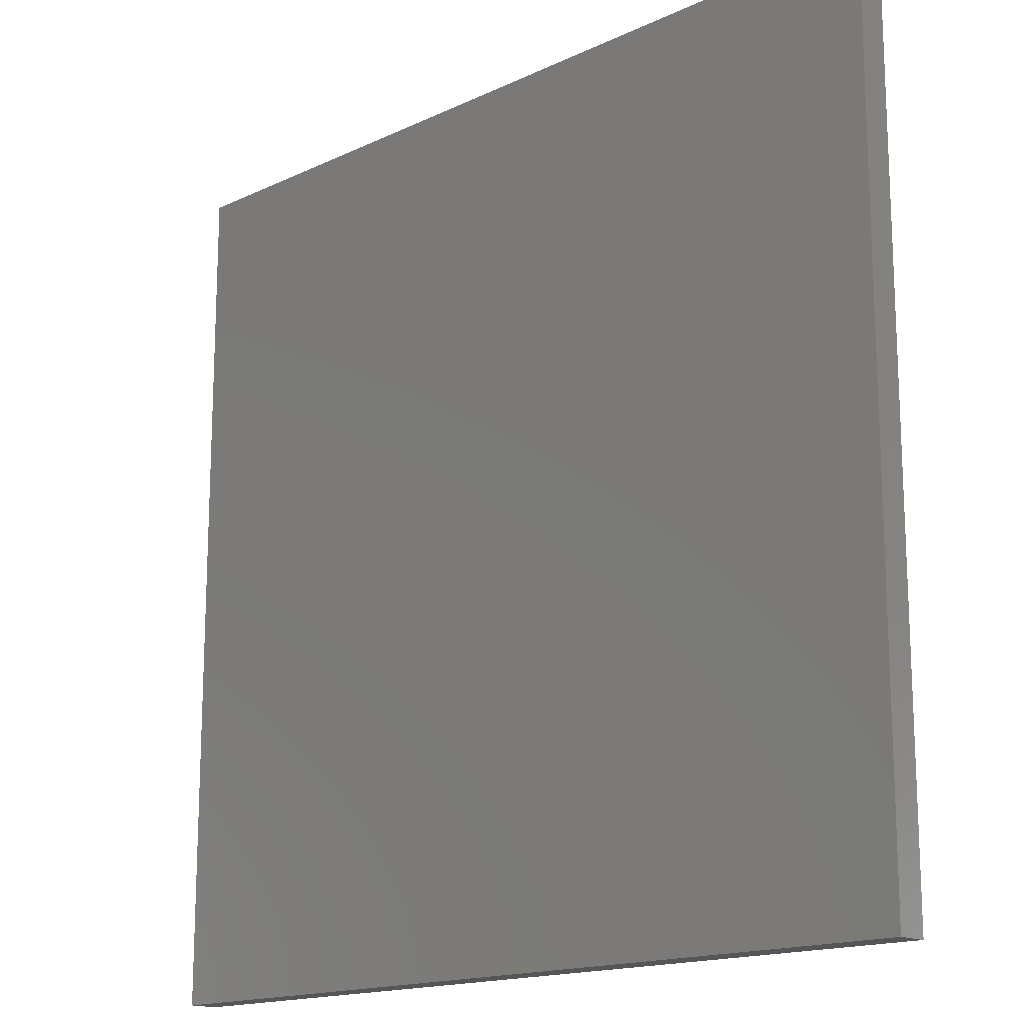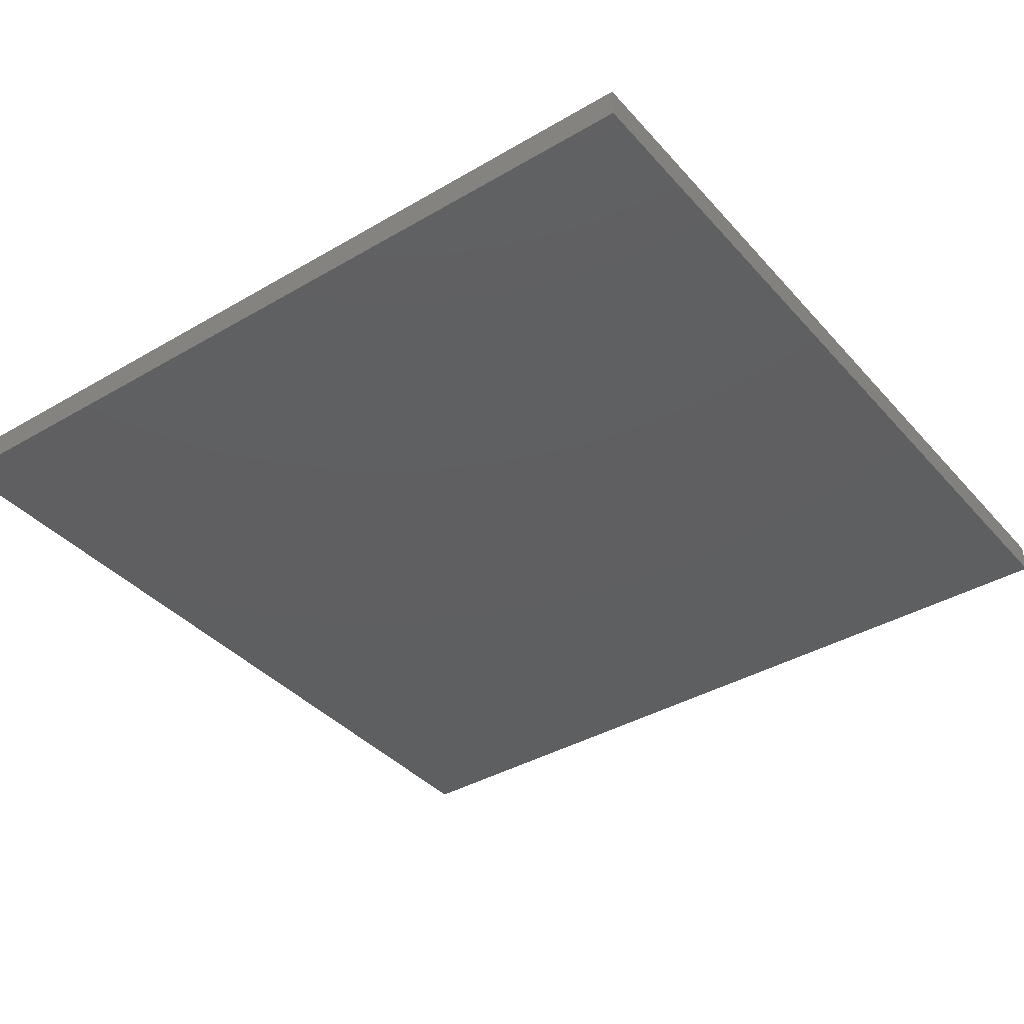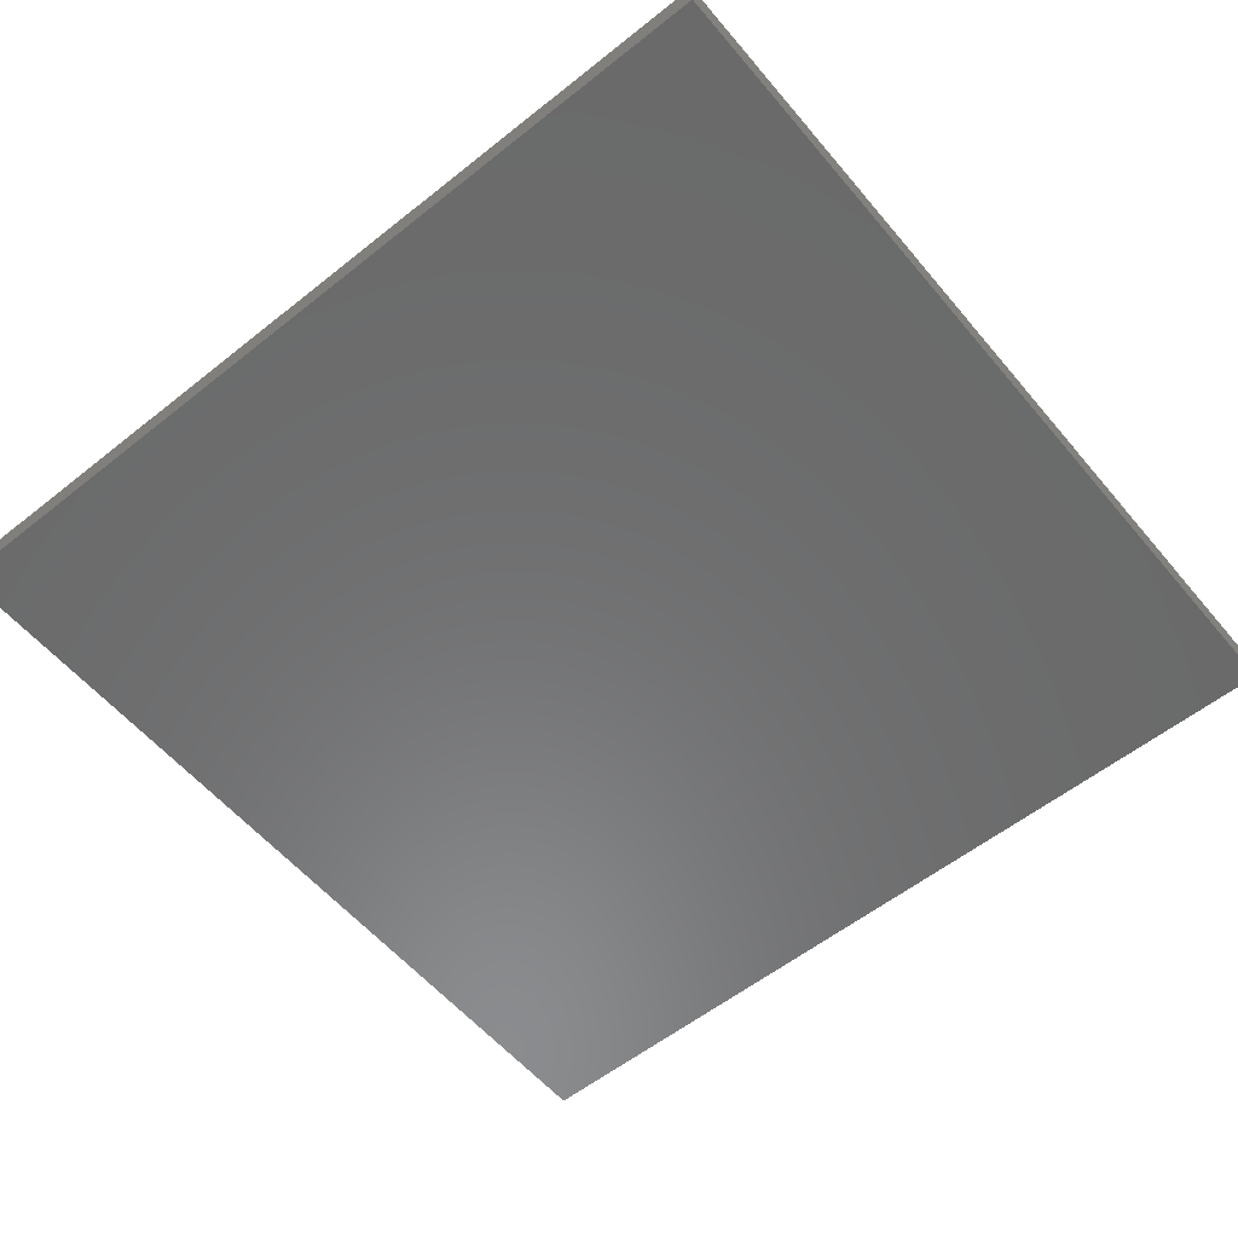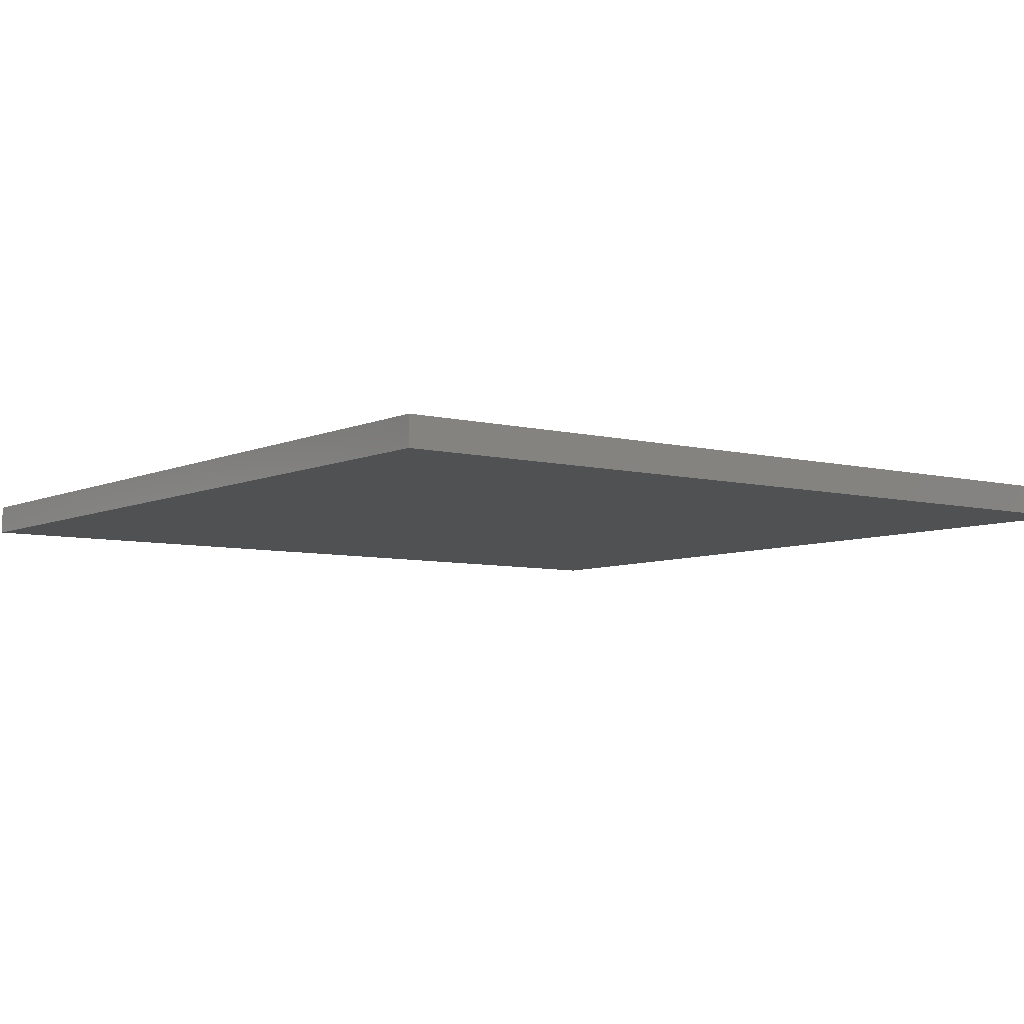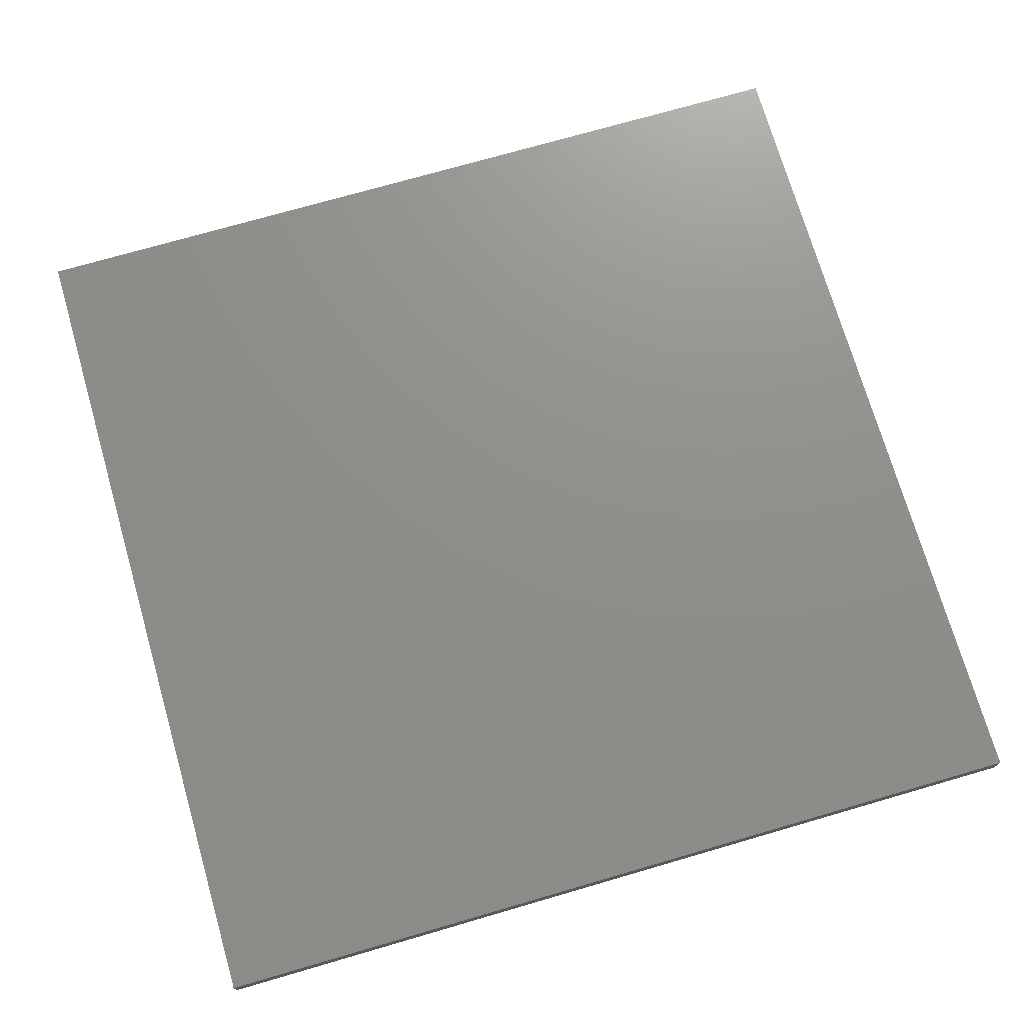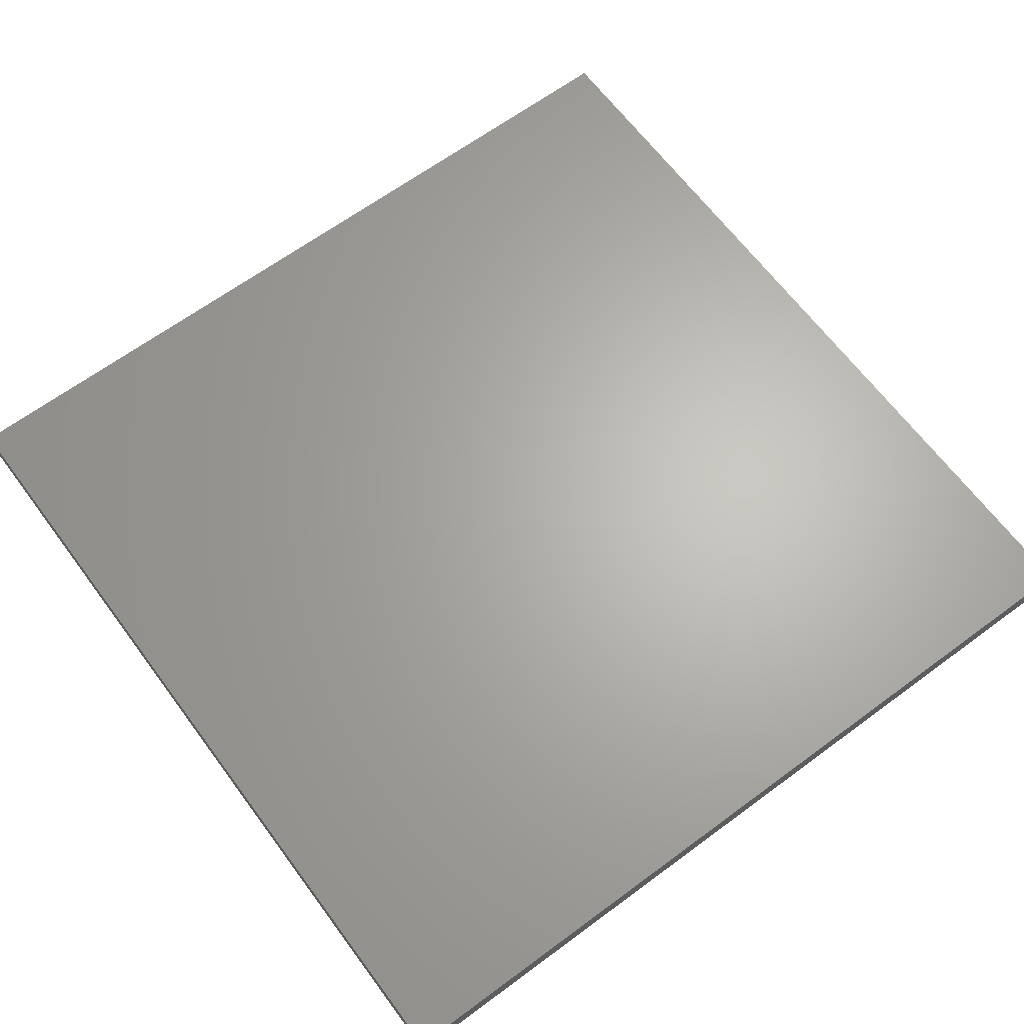
<metadata>
{"format":"stl","ext":"stl","renderer":"f3d","projection":"perspective","resolution":1024,"background":"white","views":[{"elev":-16.0,"azim":44.3,"up":"+Z"},{"elev":-38.5,"azim":-143.5,"up":"+Y"},{"elev":-57.1,"azim":39.6,"up":"+Y"},{"elev":-6.6,"azim":143.1,"up":"+Y"},{"elev":73.0,"azim":-16.2,"up":"+Y"},{"elev":65.2,"azim":143.4,"up":"+Y"}]}
</metadata>
<code>
# stl→obj: 8 verts, 12 faces
v -0.98 0 0.725
v -0.98 0 0
v -0.98 -0.025 0
v -0.98 -0.025 0.725
v -0.25 0 0.725
v -0.25 -0.025 0.725
v -0.25 0 0
v -0.25 -0.025 0
f 1 2 3
f 1 3 4
f 5 1 4
f 5 4 6
f 7 5 6
f 7 6 8
f 7 3 2
f 7 8 3
f 5 7 2
f 5 2 1
f 6 3 8
f 6 4 3

</code>
